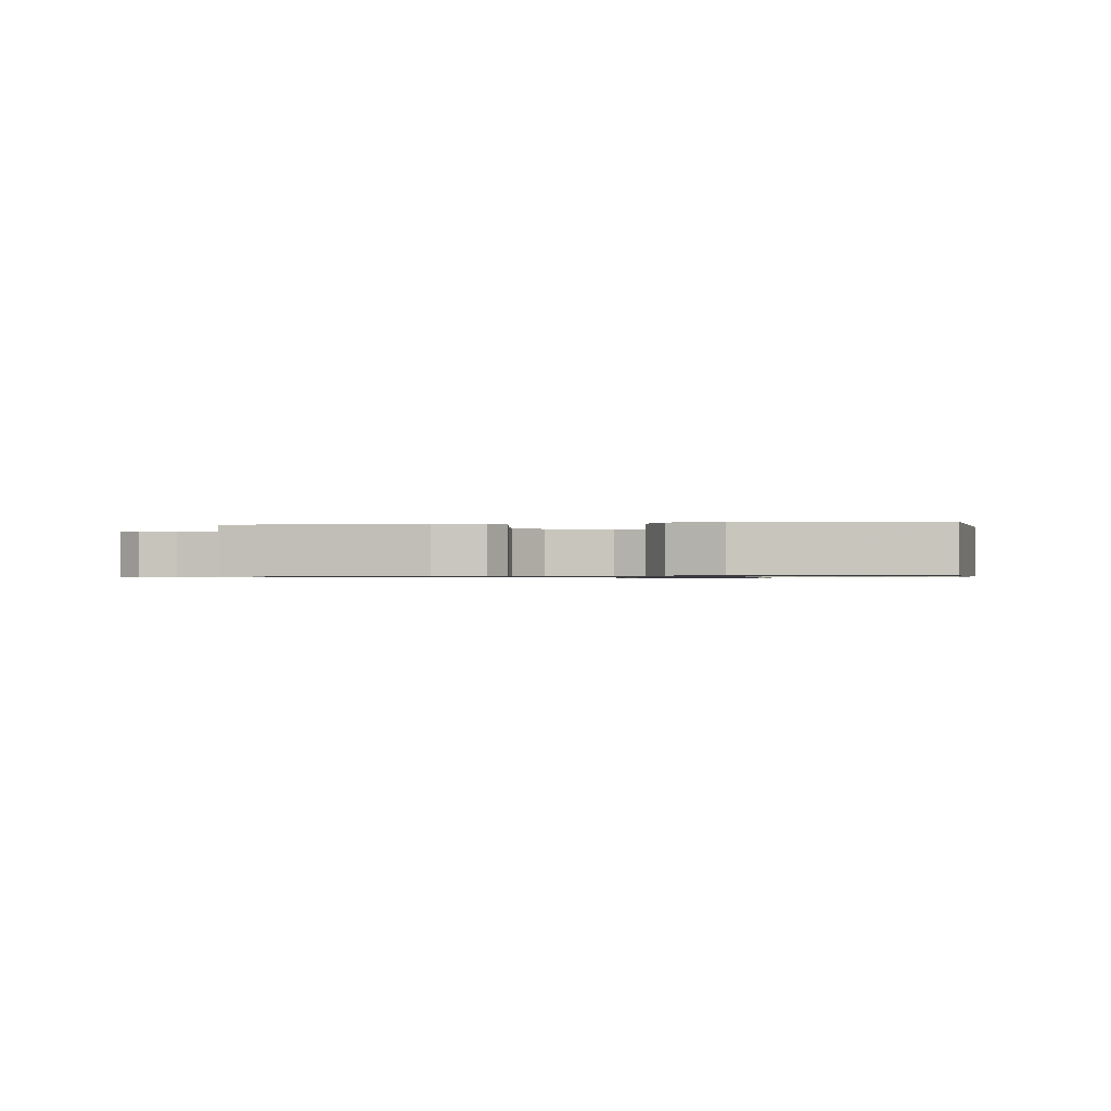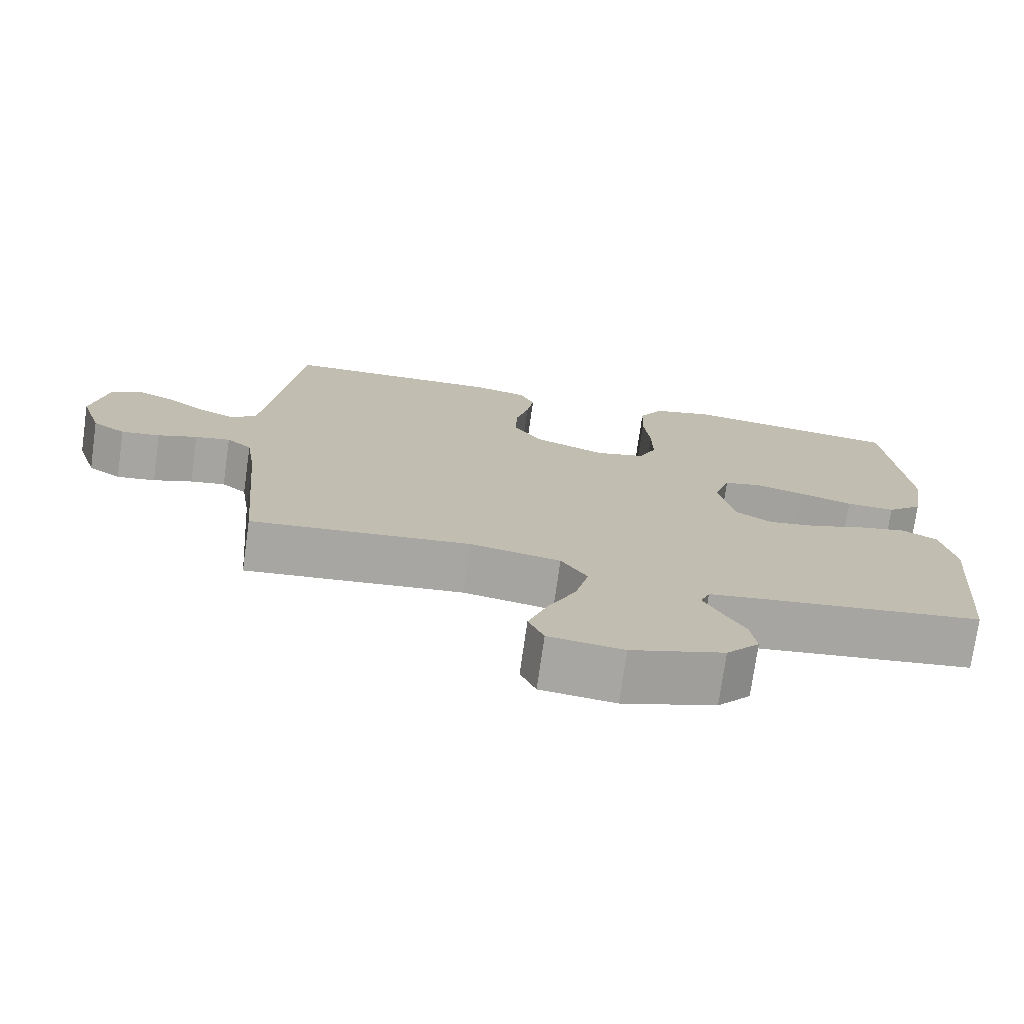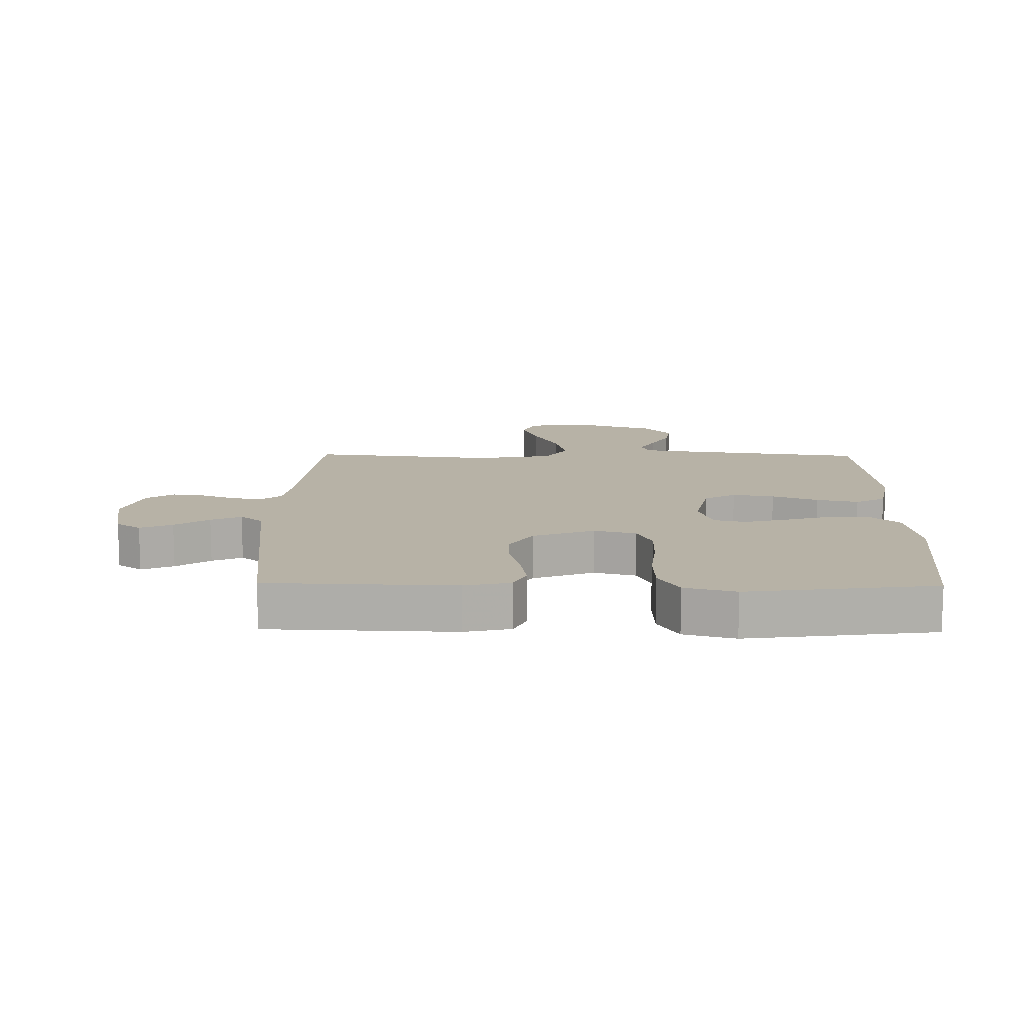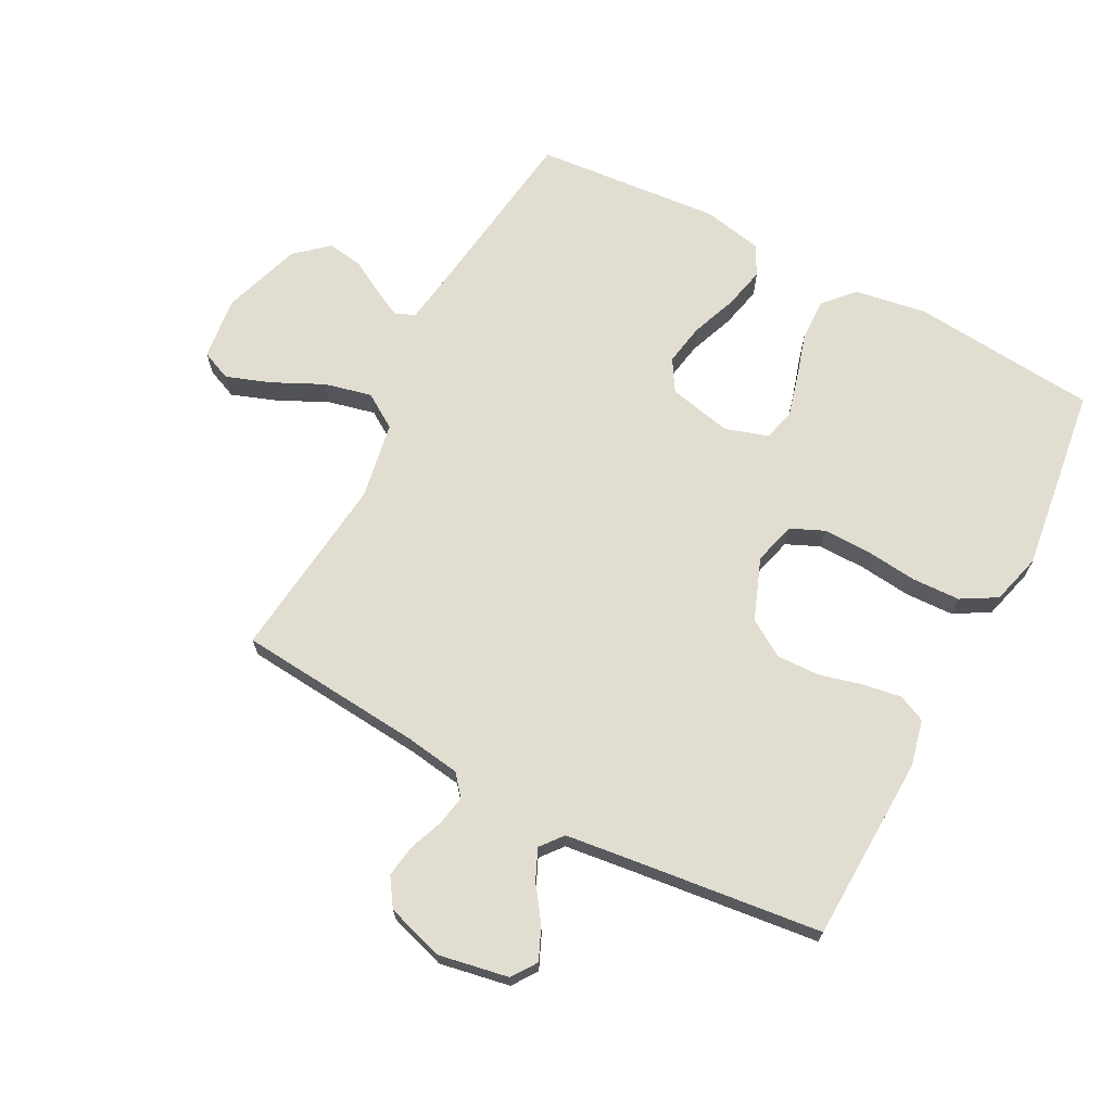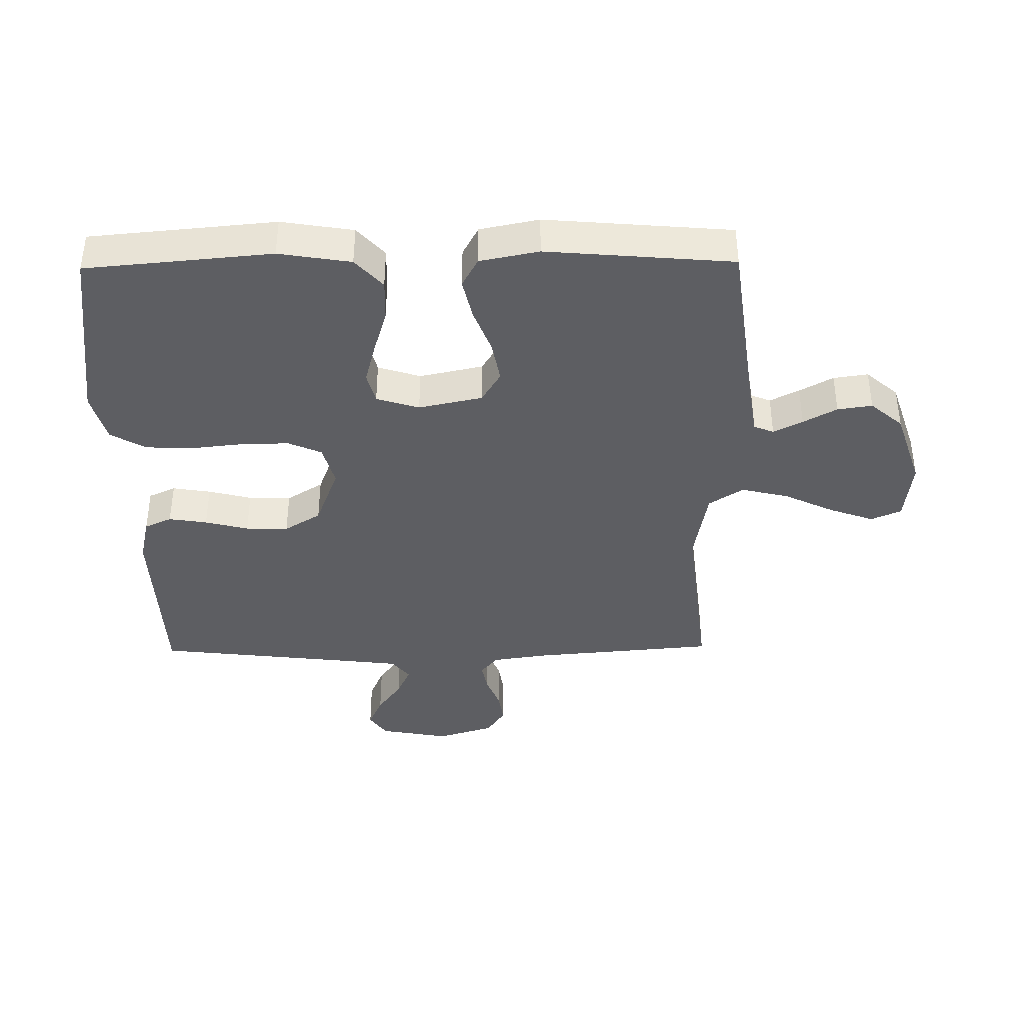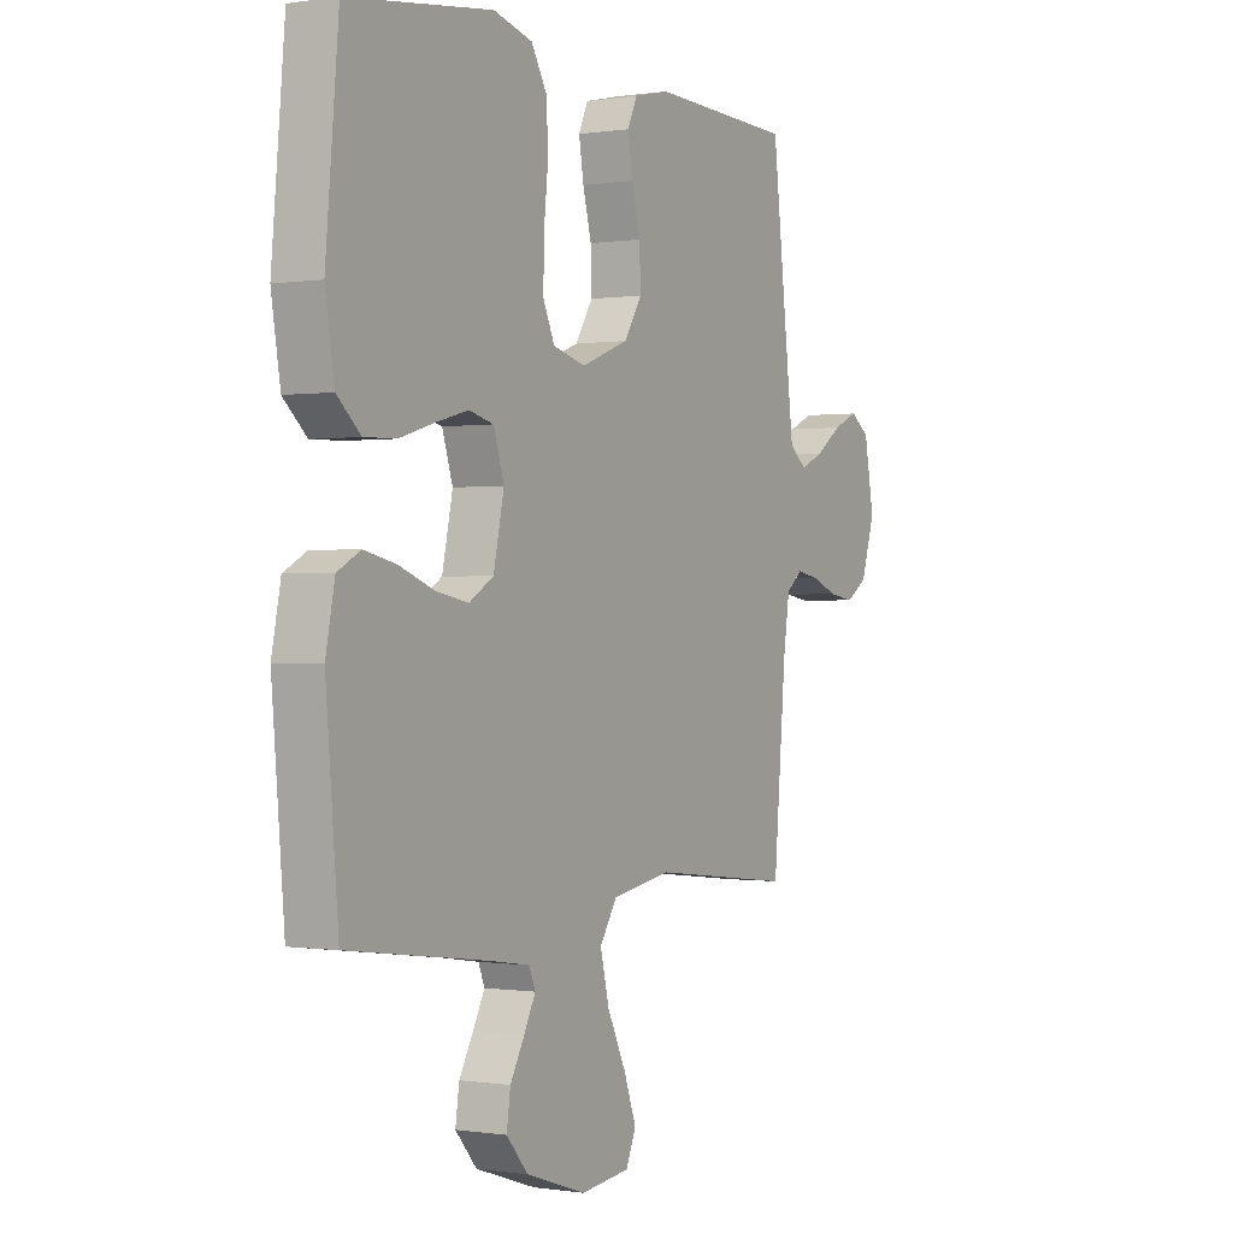
<metadata>
{"format":"obj","ext":"obj","renderer":"f3d","projection":"perspective","resolution":1024,"background":"white","views":[{"elev":-0.7,"azim":9.3,"up":"+Y"},{"elev":-74.5,"azim":-8.0,"up":"+Z"},{"elev":12.4,"azim":0.9,"up":"+Y"},{"elev":68.9,"azim":-62.2,"up":"+Y"},{"elev":-39.2,"azim":90.8,"up":"+Y"},{"elev":-0.3,"azim":120.2,"up":"+Z"}]}
</metadata>
<code>
v 0.5 0.07 -0.5
v 0.2 0.07 -0.54
v 0.123 0.07 -0.552
v 0.11 0.07 -0.584
v 0.134 0.07 -0.631
v 0.164 0.07 -0.685
v 0.172 0.07 -0.741
v 0.127 0.07 -0.793
v 0 0.07 -0.835
v -0.102 0.07 -0.823
v -0.123 0.07 -0.774
v -0.097 0.07 -0.702
v -0.058 0.07 -0.621
v -0.04 0.07 -0.545
v -0.076 0.07 -0.489
v -0.2 0.07 -0.467
v -0.5 0.07 -0.5
v -0.526 0.07 -0.2
v -0.539 0.07 -0.112
v -0.573 0.07 -0.084
v -0.621 0.07 -0.093
v -0.675 0.07 -0.114
v -0.728 0.07 -0.122
v -0.773 0.07 -0.092
v -0.802 0.07 0
v -0.781 0.07 0.113
v -0.741 0.07 0.141
v -0.689 0.07 0.118
v -0.634 0.07 0.079
v -0.585 0.07 0.057
v -0.549 0.07 0.086
v -0.535 0.07 0.2
v -0.5 0.07 0.5
v -0.2 0.07 0.51
v -0.126 0.07 0.493
v -0.106 0.07 0.449
v -0.116 0.07 0.387
v -0.134 0.07 0.317
v -0.136 0.07 0.248
v -0.099 0.07 0.189
v 0 0.07 0.151
v 0.068 0.07 0.169
v 0.092 0.07 0.223
v 0.091 0.07 0.3
v 0.082 0.07 0.384
v 0.085 0.07 0.461
v 0.118 0.07 0.518
v 0.2 0.07 0.54
v 0.5 0.07 0.5
v 0.527 0.07 0.2
v 0.508 0.07 0.084
v 0.459 0.07 0.04
v 0.392 0.07 0.042
v 0.319 0.07 0.064
v 0.251 0.07 0.082
v 0.2 0.07 0.069
v 0.178 0.07 0
v 0.2 0.07 -0.103
v 0.251 0.07 -0.134
v 0.318 0.07 -0.122
v 0.392 0.07 -0.094
v 0.459 0.07 -0.079
v 0.507 0.07 -0.105
v 0.526 0.07 -0.2
v 0.5 0 -0.5
v 0.2 0 -0.54
v 0.123 0 -0.552
v 0.11 0 -0.584
v 0.134 0 -0.631
v 0.164 0 -0.685
v 0.172 0 -0.741
v 0.127 0 -0.793
v 0 0 -0.835
v -0.102 0 -0.823
v -0.123 0 -0.774
v -0.097 0 -0.702
v -0.058 0 -0.621
v -0.04 0 -0.545
v -0.076 0 -0.489
v -0.2 0 -0.467
v -0.5 0 -0.5
v -0.526 0 -0.2
v -0.539 0 -0.112
v -0.573 0 -0.084
v -0.621 0 -0.093
v -0.675 0 -0.114
v -0.728 0 -0.122
v -0.773 0 -0.092
v -0.802 0 0
v -0.781 0 0.113
v -0.741 0 0.141
v -0.689 0 0.118
v -0.634 0 0.079
v -0.585 0 0.057
v -0.549 0 0.086
v -0.535 0 0.2
v -0.5 0 0.5
v -0.2 0 0.51
v -0.126 0 0.493
v -0.106 0 0.449
v -0.116 0 0.387
v -0.134 0 0.317
v -0.136 0 0.248
v -0.099 0 0.189
v 0 0 0.151
v 0.068 0 0.169
v 0.092 0 0.223
v 0.091 0 0.3
v 0.082 0 0.384
v 0.085 0 0.461
v 0.118 0 0.518
v 0.2 0 0.54
v 0.5 0 0.5
v 0.527 0 0.2
v 0.508 0 0.084
v 0.459 0 0.04
v 0.392 0 0.042
v 0.319 0 0.064
v 0.251 0 0.082
v 0.2 0 0.069
v 0.178 0 0
v 0.2 0 -0.103
v 0.251 0 -0.134
v 0.318 0 -0.122
v 0.392 0 -0.094
v 0.459 0 -0.079
v 0.507 0 -0.105
v 0.526 0 -0.2
f 64 1 2
f 63 64 2
f 62 63 2
f 61 62 2
f 60 61 2
f 59 60 2 3
f 58 59 3 4
f 57 58 4
f 52 53 54
f 51 52 54
f 50 51 54
f 49 50 54
f 48 49 54
f 47 48 54
f 46 47 54
f 45 46 54
f 44 45 54
f 43 44 54 55
f 42 43 55 56
f 36 37 38
f 35 36 38
f 34 35 38
f 33 34 38
f 32 33 38
f 31 32 38 39
f 30 31 39 40
f 27 28 29
f 26 27 29
f 25 26 29
f 24 25 29
f 23 24 29
f 22 23 29
f 21 22 29
f 20 21 29 30
f 30 40 41
f 20 30 41
f 19 20 41
f 16 17 18
f 42 56 57
f 41 42 57
f 19 41 57
f 18 19 57
f 16 18 57
f 15 16 57
f 11 12 13
f 10 11 13
f 9 10 13
f 8 9 13
f 7 8 13
f 6 7 13
f 5 6 13
f 14 15 57 4
f 4 5 13 14
f 66 65 128
f 66 128 127
f 66 127 126
f 66 126 125
f 66 125 124
f 67 66 124 123
f 68 67 123 122
f 68 122 121
f 118 117 116
f 118 116 115
f 118 115 114
f 118 114 113
f 118 113 112
f 118 112 111
f 118 111 110
f 118 110 109
f 118 109 108
f 119 118 108 107
f 120 119 107 106
f 102 101 100
f 102 100 99
f 102 99 98
f 102 98 97
f 102 97 96
f 103 102 96 95
f 104 103 95 94
f 93 92 91
f 93 91 90
f 93 90 89
f 93 89 88
f 93 88 87
f 93 87 86
f 93 86 85
f 94 93 85 84
f 105 104 94
f 105 94 84
f 105 84 83
f 82 81 80
f 121 120 106
f 121 106 105
f 121 105 83
f 121 83 82
f 121 82 80
f 121 80 79
f 77 76 75
f 77 75 74
f 77 74 73
f 77 73 72
f 77 72 71
f 77 71 70
f 77 70 69
f 68 121 79 78
f 78 77 69 68
f 1 65 66 2
f 2 66 67 3
f 3 67 68 4
f 4 68 69 5
f 5 69 70 6
f 6 70 71 7
f 7 71 72 8
f 8 72 73 9
f 9 73 74 10
f 10 74 75 11
f 11 75 76 12
f 12 76 77 13
f 13 77 78 14
f 14 78 79 15
f 15 79 80 16
f 16 80 81 17
f 17 81 82 18
f 18 82 83 19
f 19 83 84 20
f 20 84 85 21
f 21 85 86 22
f 22 86 87 23
f 23 87 88 24
f 24 88 89 25
f 25 89 90 26
f 26 90 91 27
f 27 91 92 28
f 28 92 93 29
f 29 93 94 30
f 30 94 95 31
f 31 95 96 32
f 32 96 97 33
f 33 97 98 34
f 34 98 99 35
f 35 99 100 36
f 36 100 101 37
f 37 101 102 38
f 38 102 103 39
f 39 103 104 40
f 40 104 105 41
f 41 105 106 42
f 42 106 107 43
f 43 107 108 44
f 44 108 109 45
f 45 109 110 46
f 46 110 111 47
f 47 111 112 48
f 48 112 113 49
f 49 113 114 50
f 50 114 115 51
f 51 115 116 52
f 52 116 117 53
f 53 117 118 54
f 54 118 119 55
f 55 119 120 56
f 56 120 121 57
f 57 121 122 58
f 58 122 123 59
f 59 123 124 60
f 60 124 125 61
f 61 125 126 62
f 62 126 127 63
f 63 127 128 64
f 64 128 65 1

</code>
